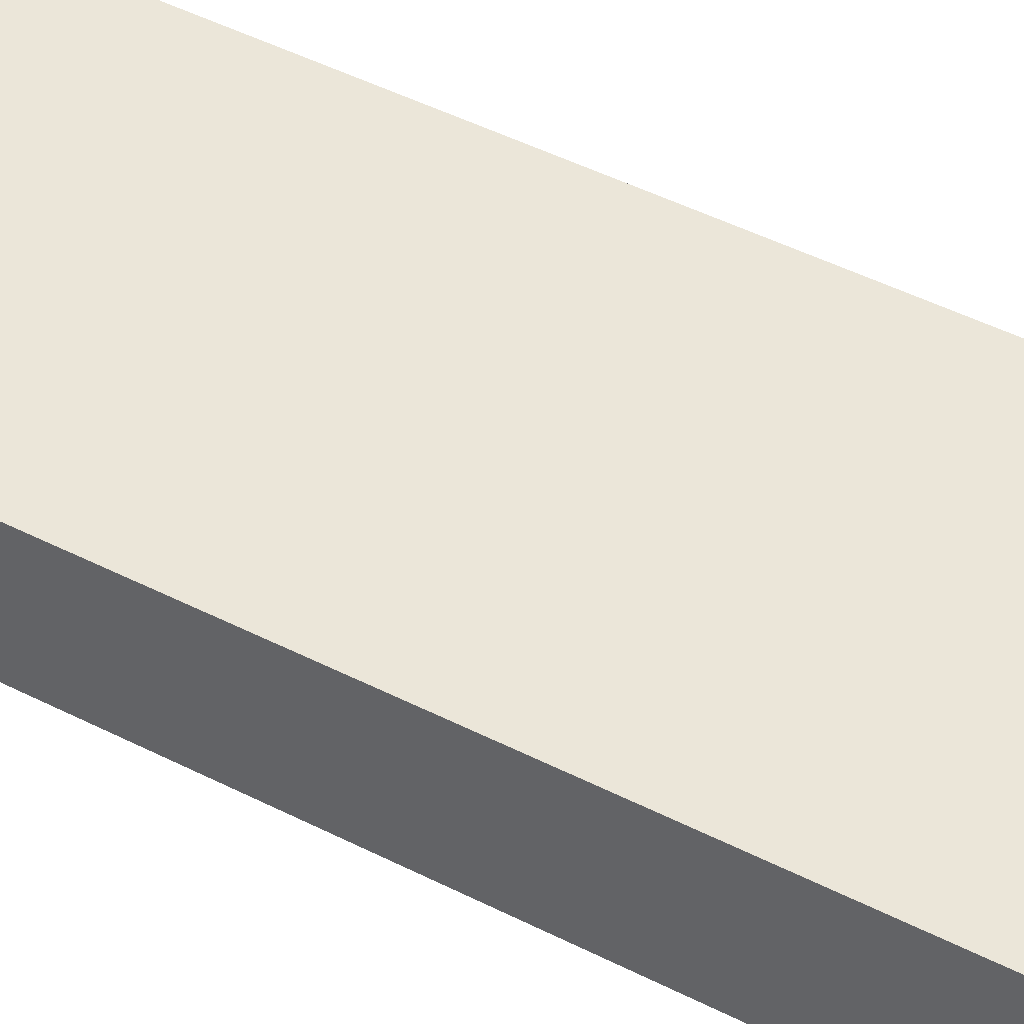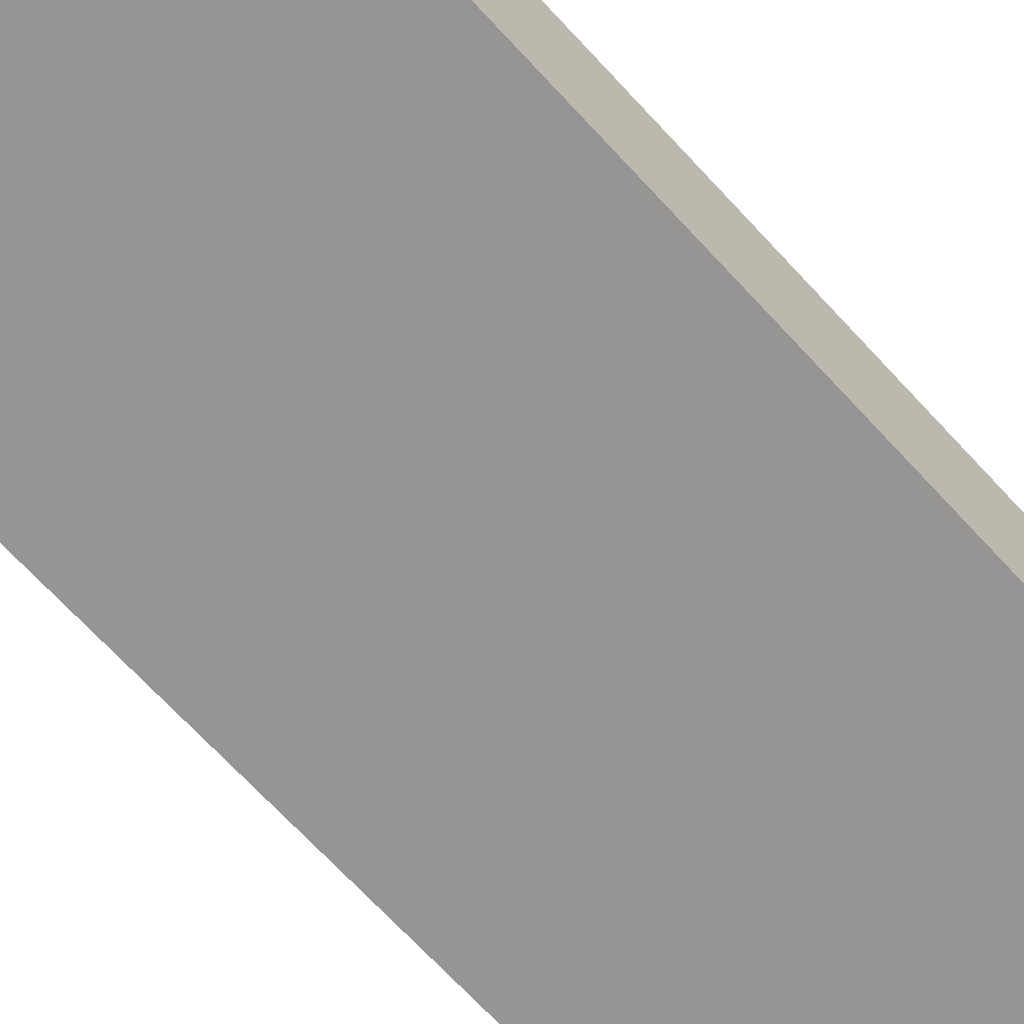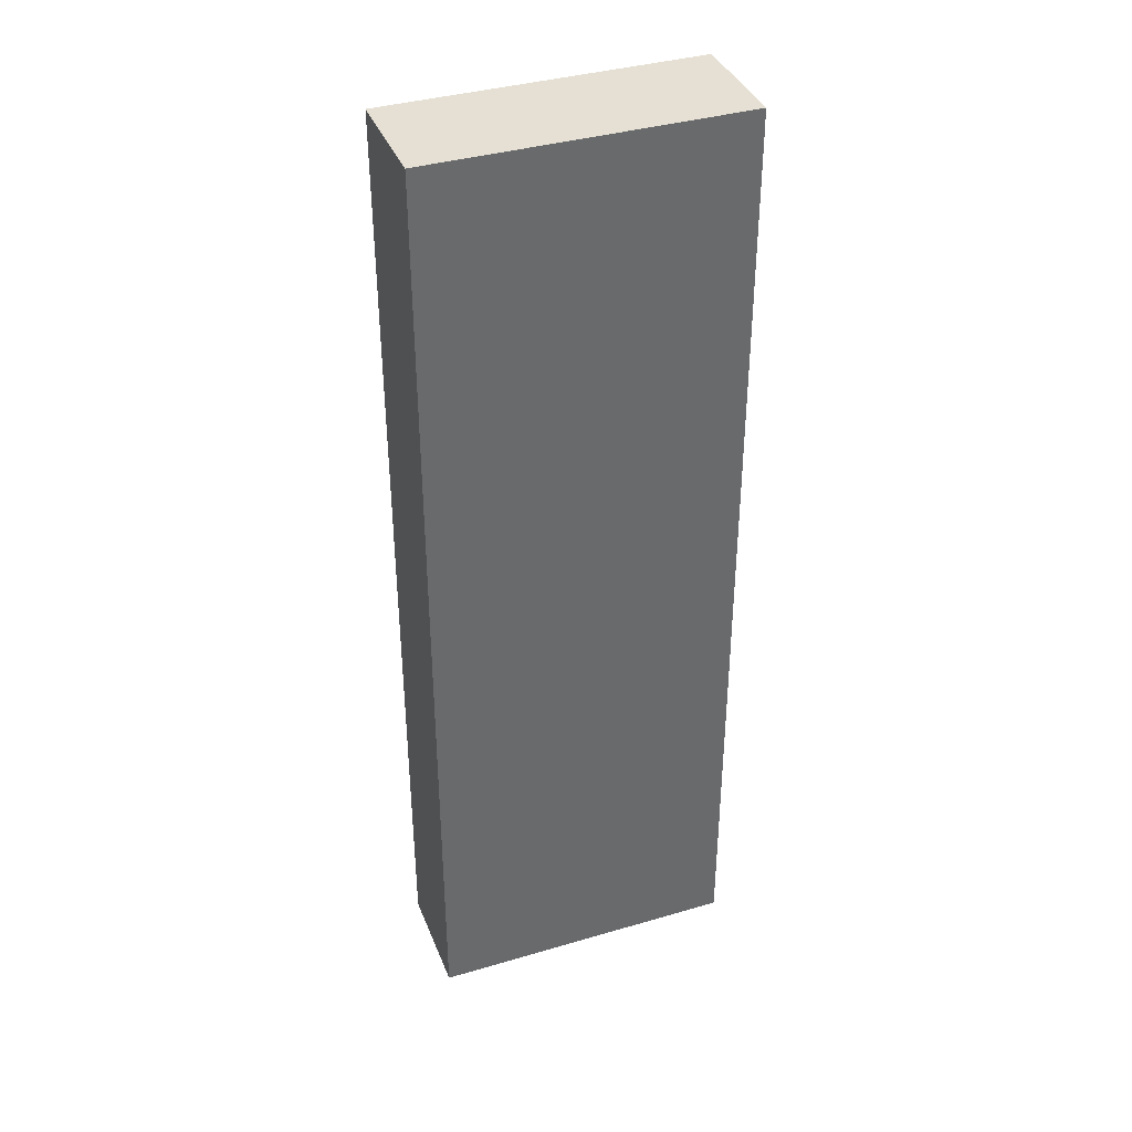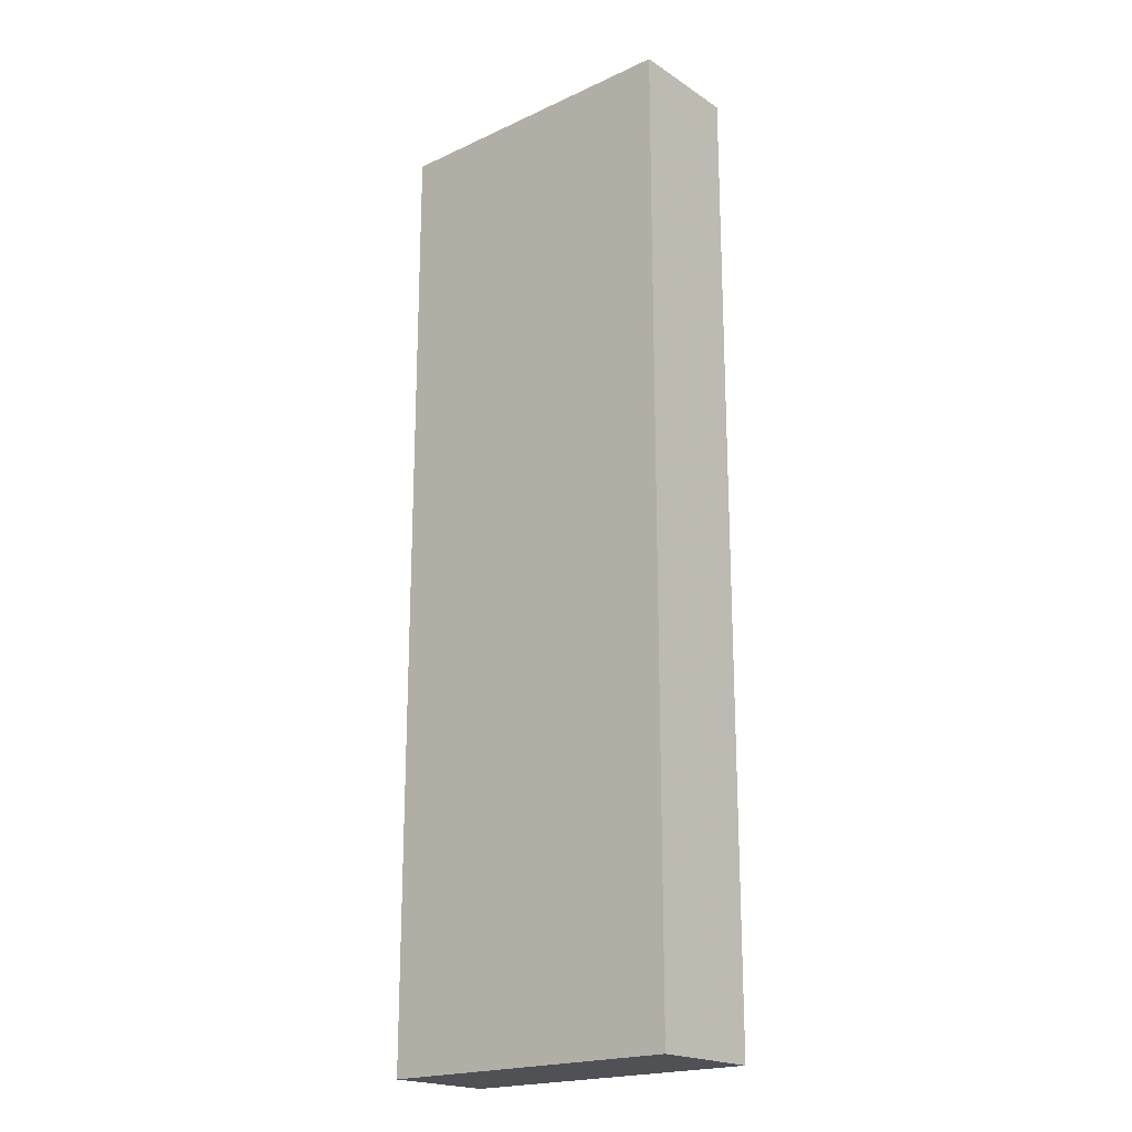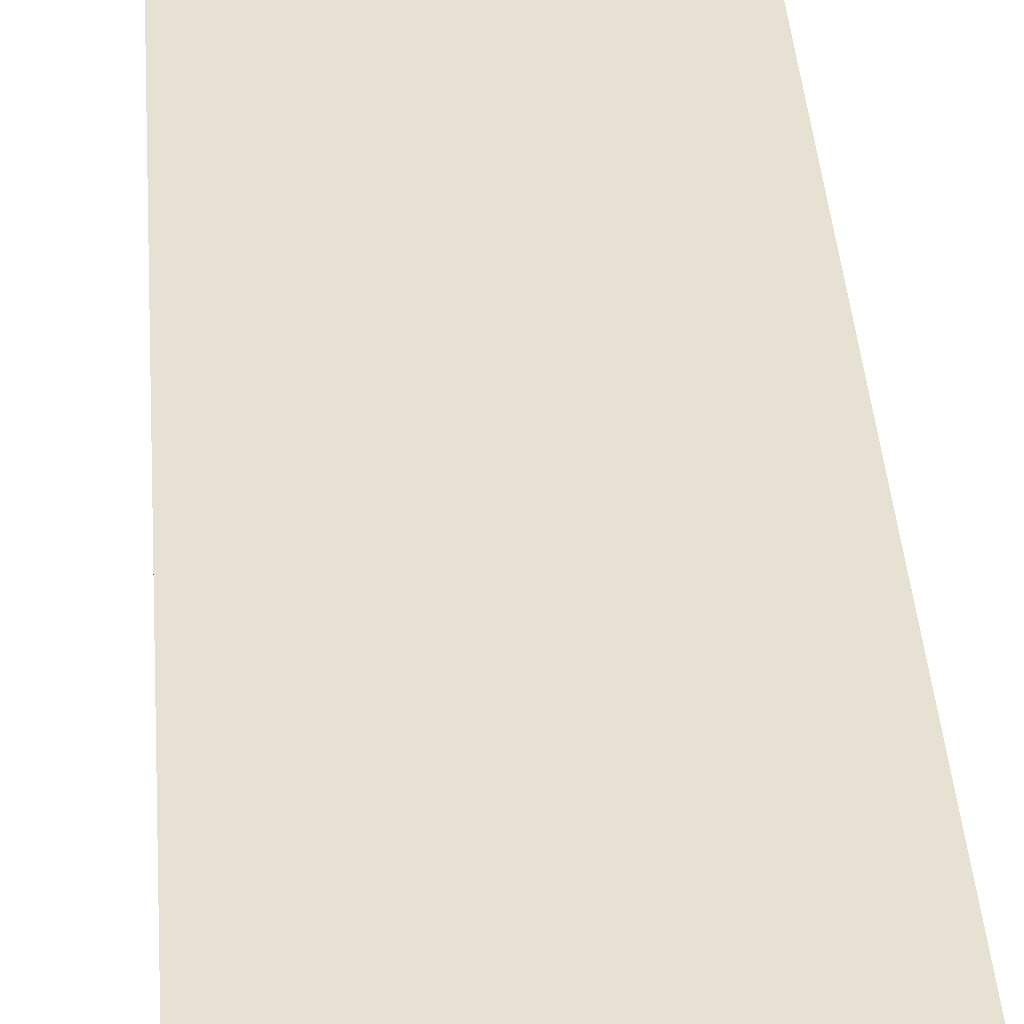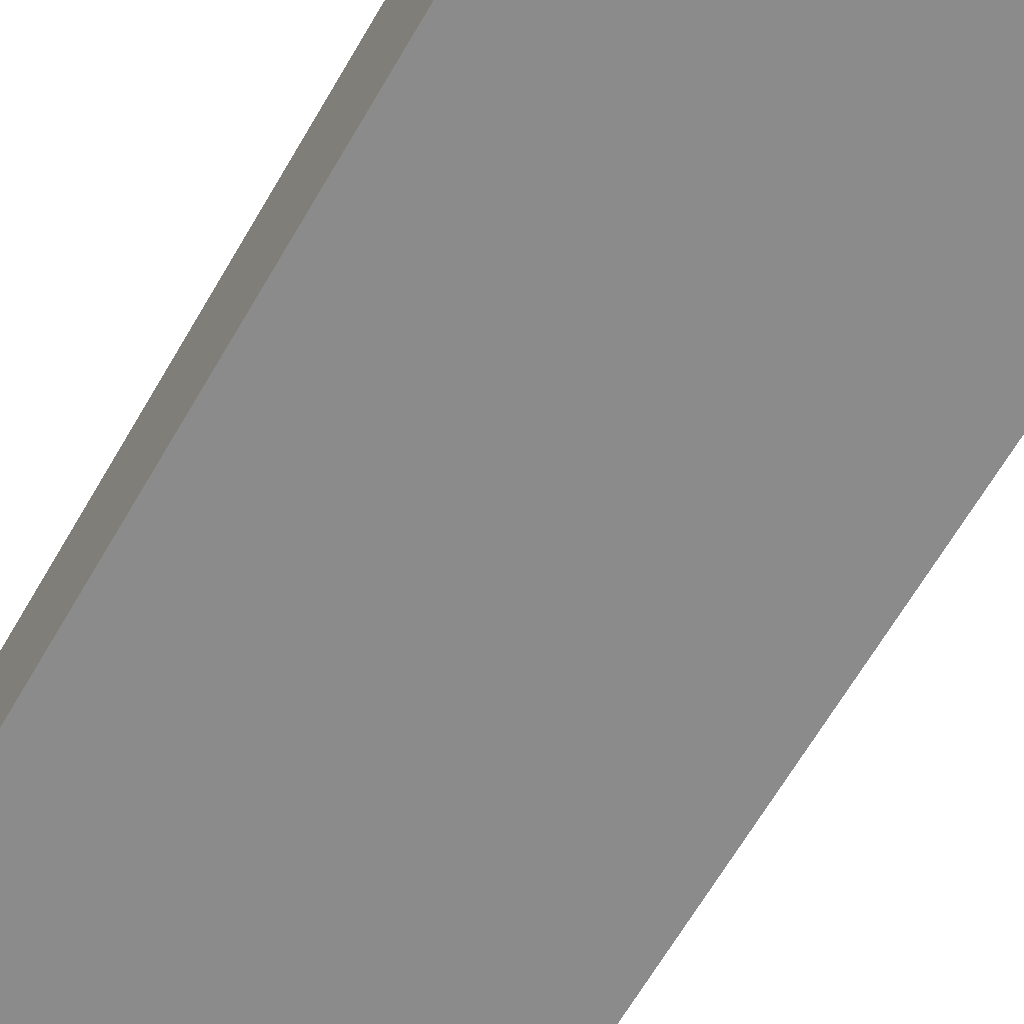
<metadata>
{"format":"obj","ext":"obj","renderer":"f3d","projection":"perspective","resolution":1024,"background":"white","views":[{"elev":48.1,"azim":119.6,"up":"+Z"},{"elev":-67.6,"azim":-137.6,"up":"+Z"},{"elev":38.2,"azim":-20.4,"up":"+Y"},{"elev":-20.1,"azim":-139.7,"up":"+Y"},{"elev":39.6,"azim":175.9,"up":"+Z"},{"elev":-63.8,"azim":-29.8,"up":"+Z"}]}
</metadata>
<code>
v 292 256 -64
v 336 256 -80
v 292 256 -80
v 336 256 -64
v 336 120 -64
v 292 120 -80
v 336 120 -80
v 292 120 -64
f 1 2 3
f 1 4 2
f 5 6 7
f 5 8 6
f 4 7 2
f 4 5 7
f 8 3 6
f 8 1 3
f 8 4 1
f 8 5 4
f 3 7 6
f 3 2 7

</code>
